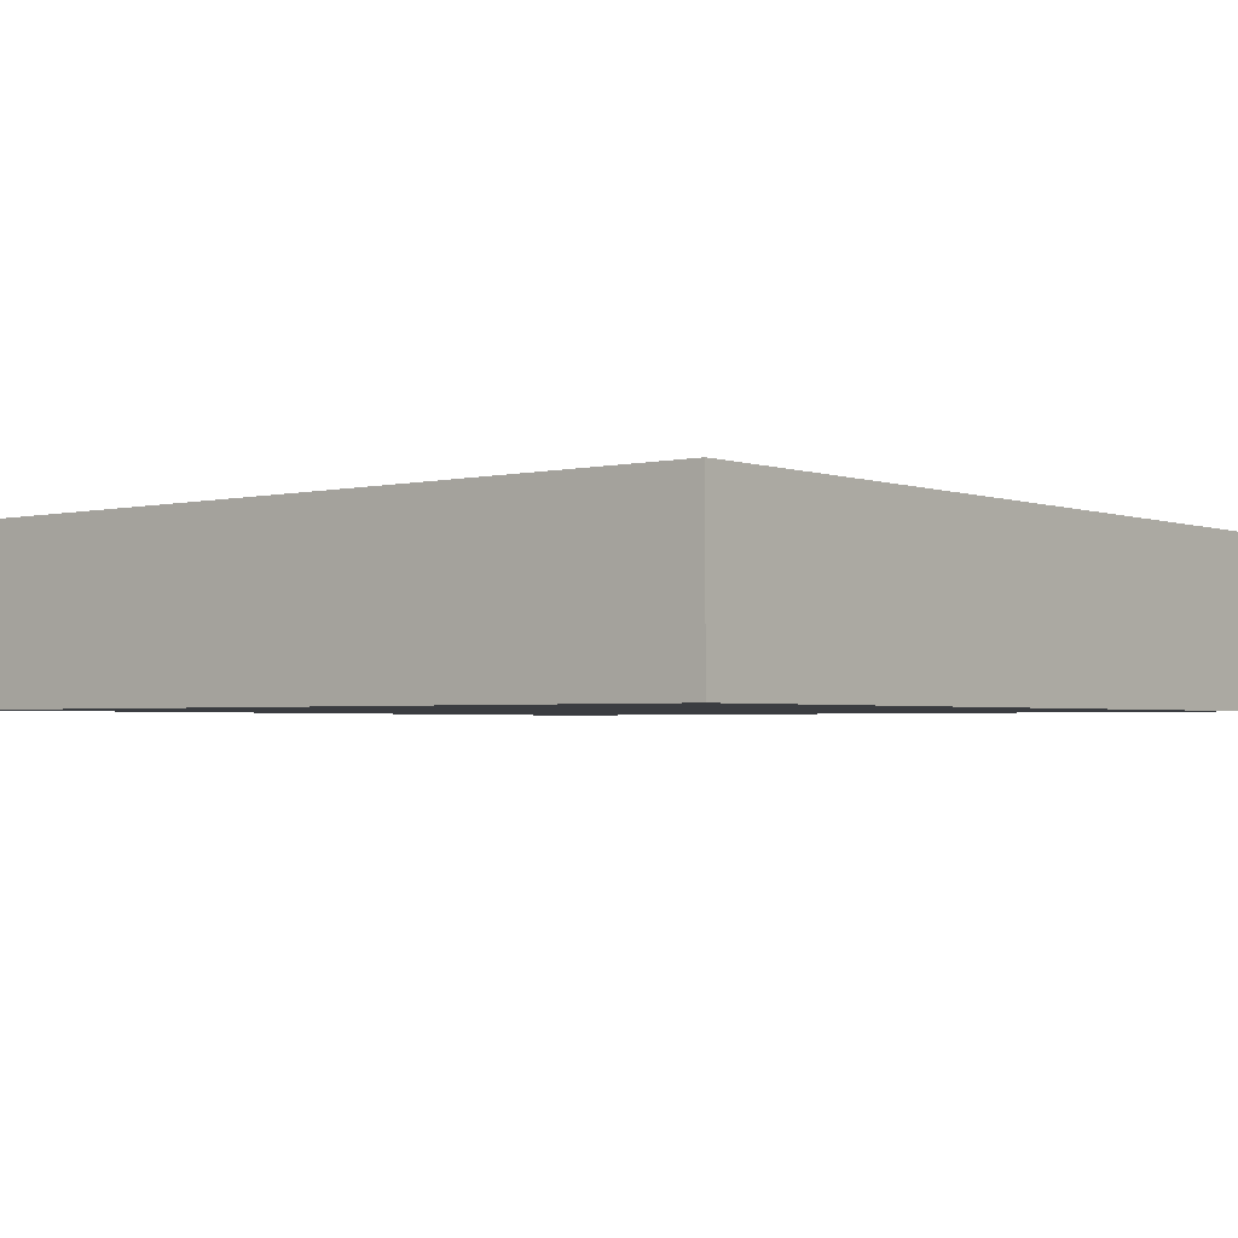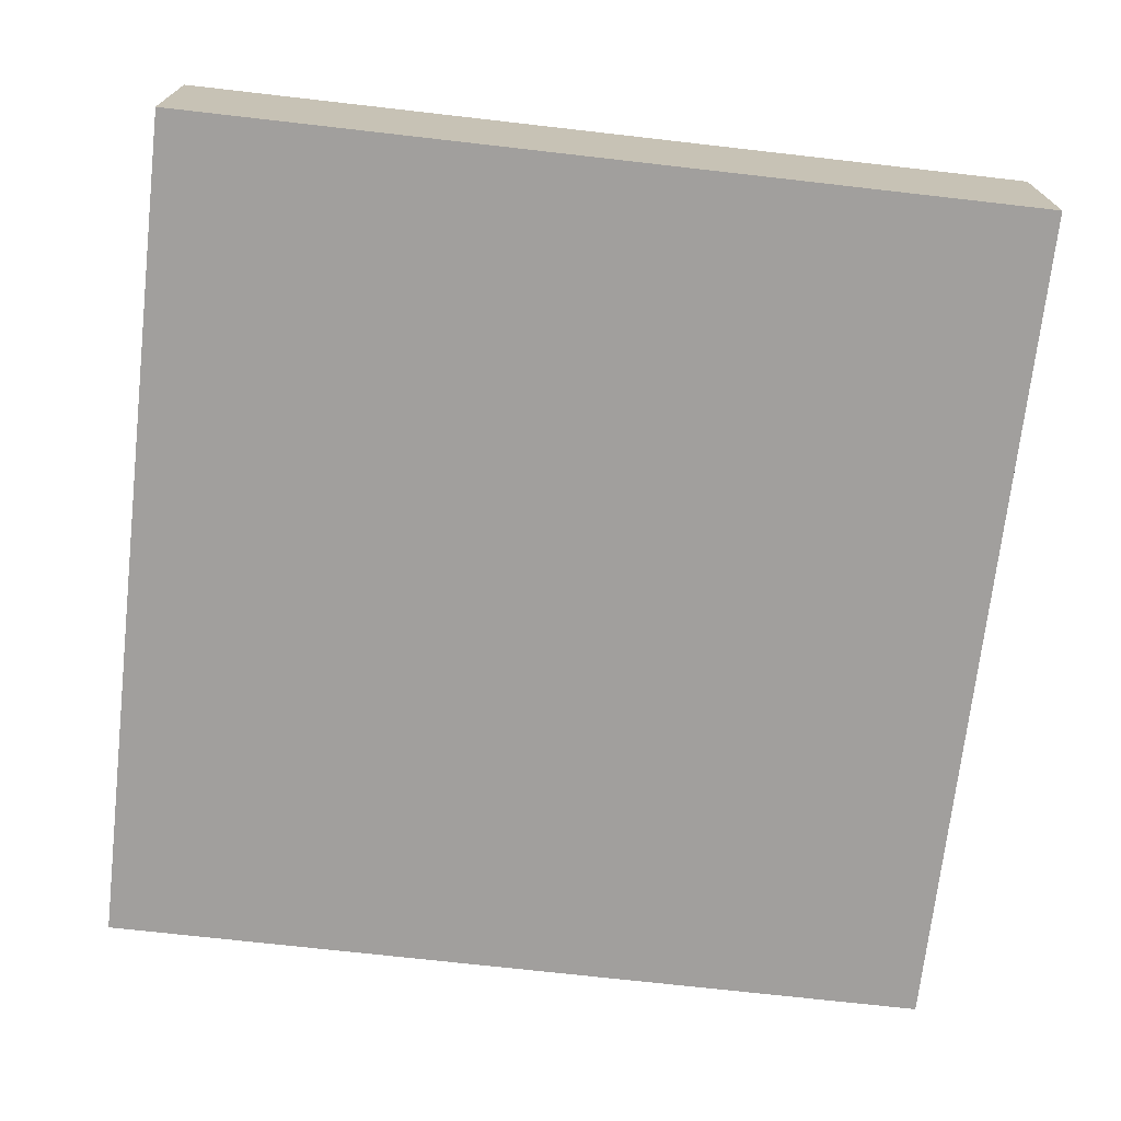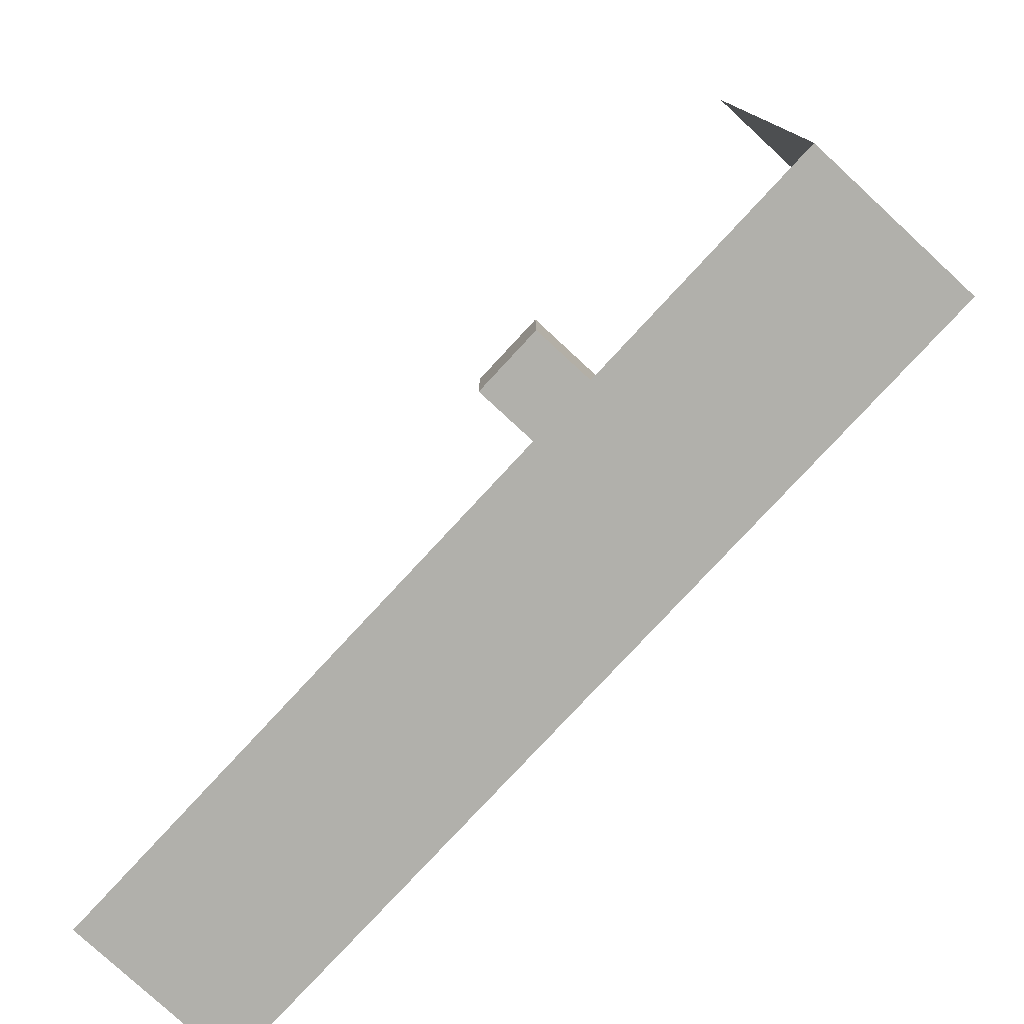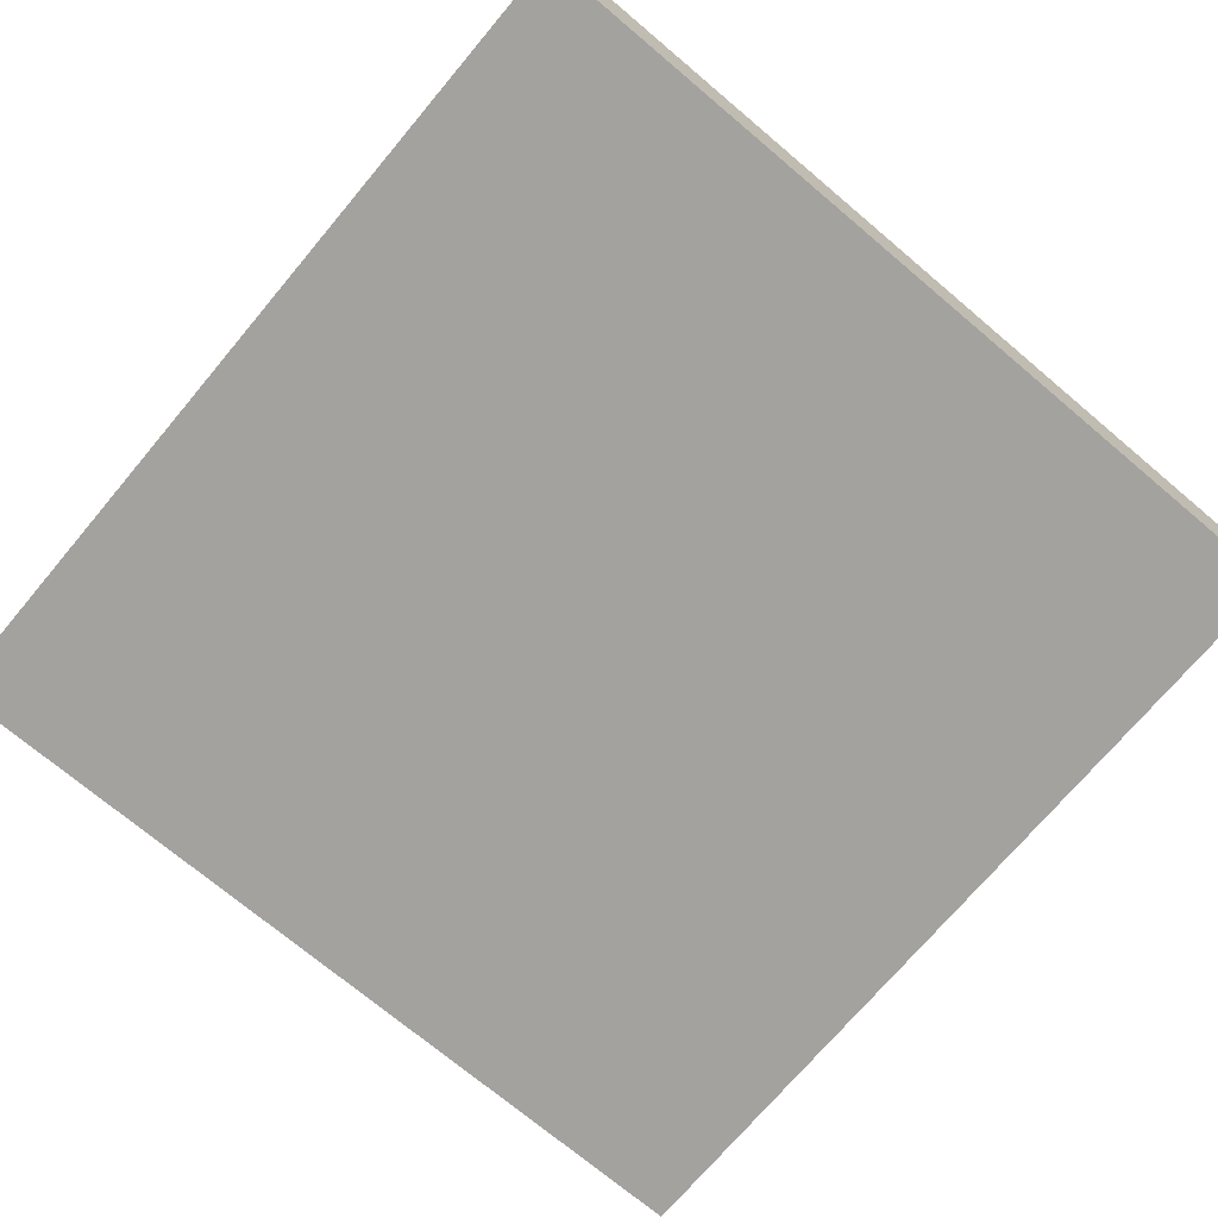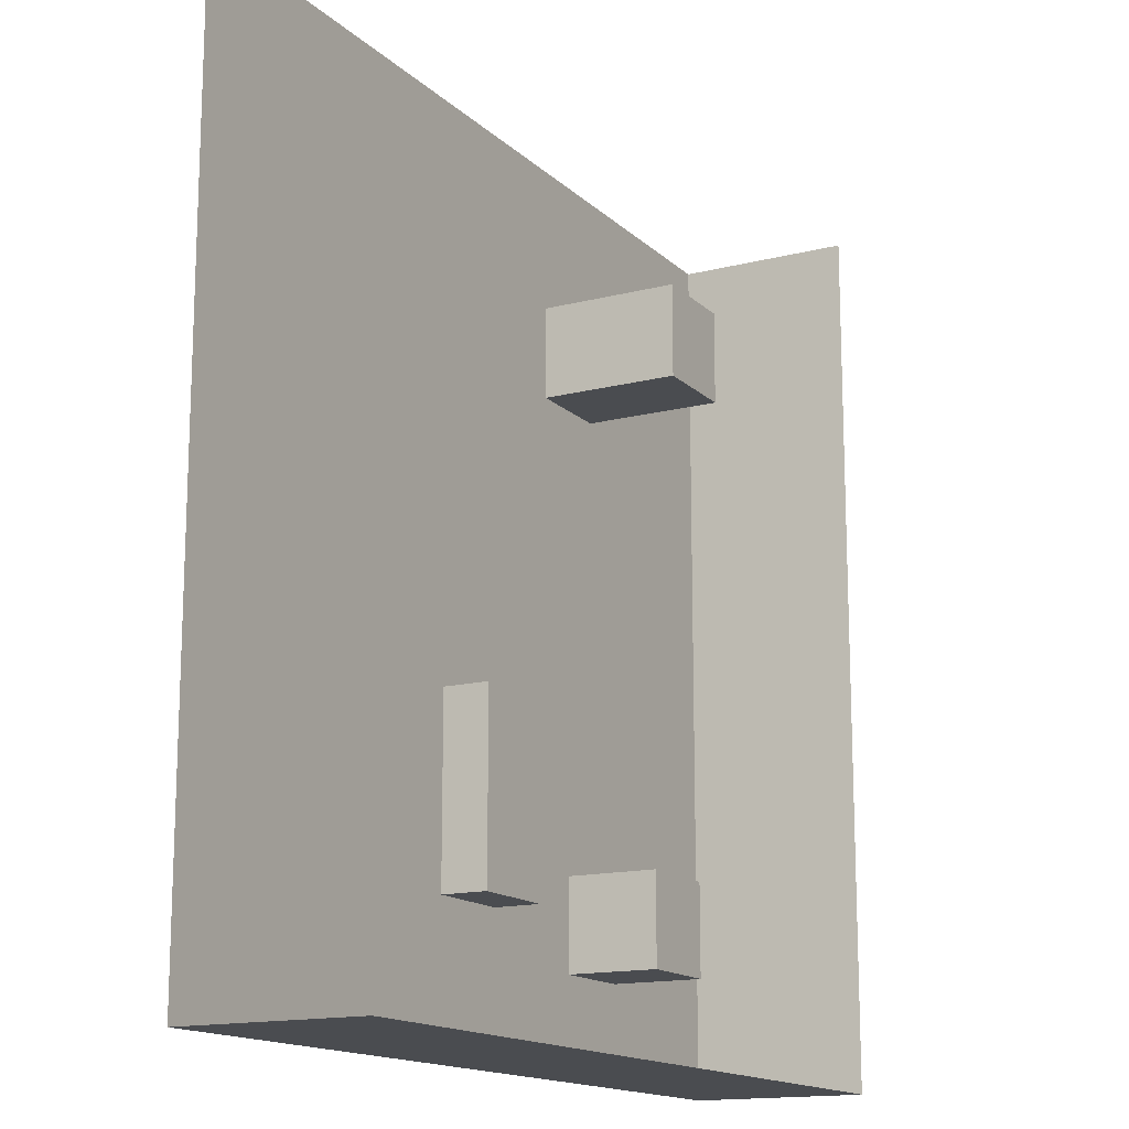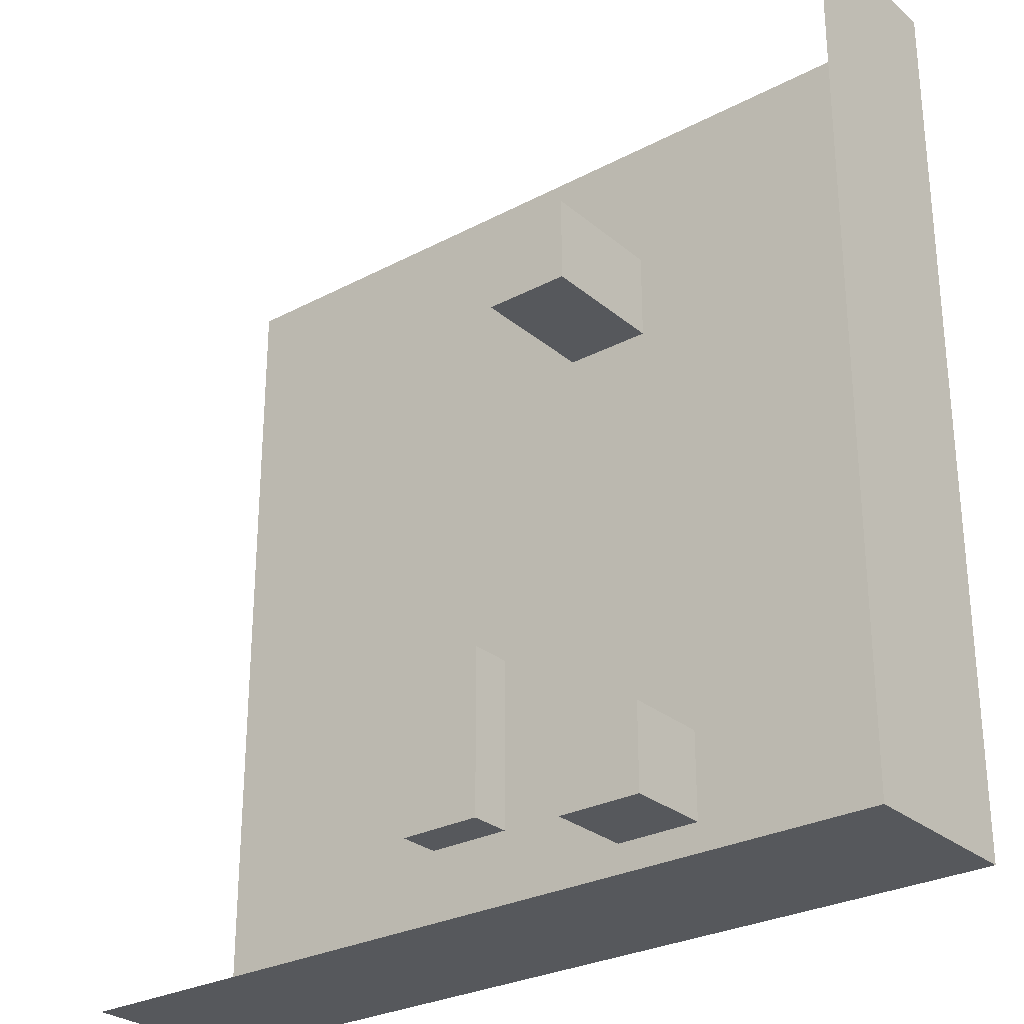
<metadata>
{"format":"obj","ext":"obj","renderer":"f3d","projection":"perspective","resolution":1024,"background":"white","views":[{"elev":-2.6,"azim":-140.7,"up":"+Y"},{"elev":-71.5,"azim":173.5,"up":"+Y"},{"elev":-78.4,"azim":-132.8,"up":"+Z"},{"elev":-72.6,"azim":139.9,"up":"+Y"},{"elev":-15.0,"azim":118.7,"up":"+Z"},{"elev":-28.1,"azim":-141.3,"up":"+Z"}]}
</metadata>
<code>
o Cube
v 13 2 -17
v 13 1 -17
v 13 2 -13
v 13 1 -13
v 11 2 -17
v 11 1 -17
v 11 2 -13
v 11 1 -13
f 1 5 7 3
f 4 3 7 8
f 8 7 5 6
f 6 2 4 8
f 2 1 3 4
f 6 5 1 2
o Cube.001
v 8 3 -18
v 8 1 -18
v 8 3 -16
v 8 1 -16
v 6 3 -18
v 6 1 -18
v 6 3 -16
v 6 1 -16
f 9 13 15 11
f 12 11 15 16
f 16 15 13 14
f 14 10 12 16
f 10 9 11 12
f 14 13 9 10
o Cube.002
v 9 4 -6
v 9 1 -6
v 9 4 -4
v 9 1 -4
v 7 4 -6
v 7 1 -6
v 7 4 -4
v 7 1 -4
f 17 21 23 19
f 20 19 23 24
f 24 23 21 22
f 22 18 20 24
f 18 17 19 20
f 22 21 17 18
o Plane
v 0 0 0
v 20 0 0
v 0 0 -20
v 20 0 -20
v 0 4 -20
v 20 4 -20
v 0 4 0
v 0 4 -20
f 25 26 28 27
f 27 28 30 29
f 25 27 32 31

</code>
